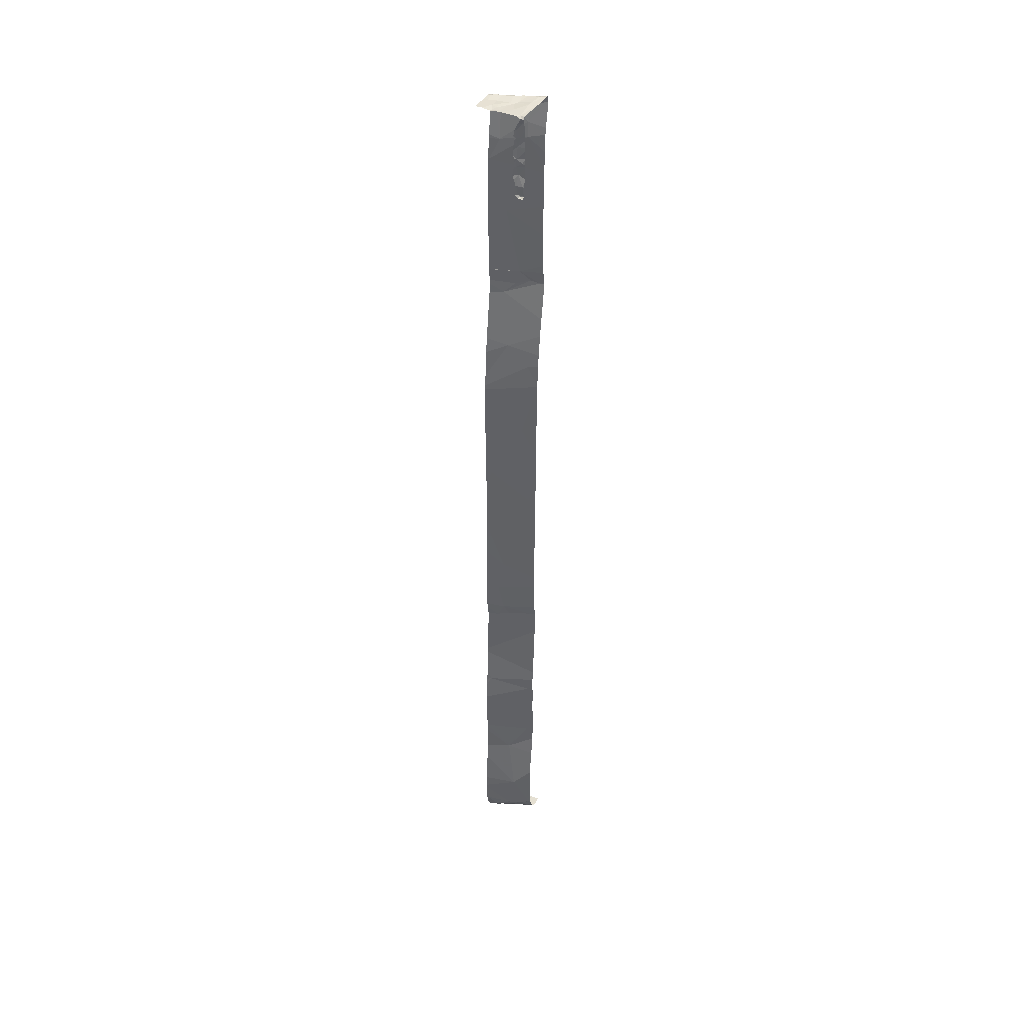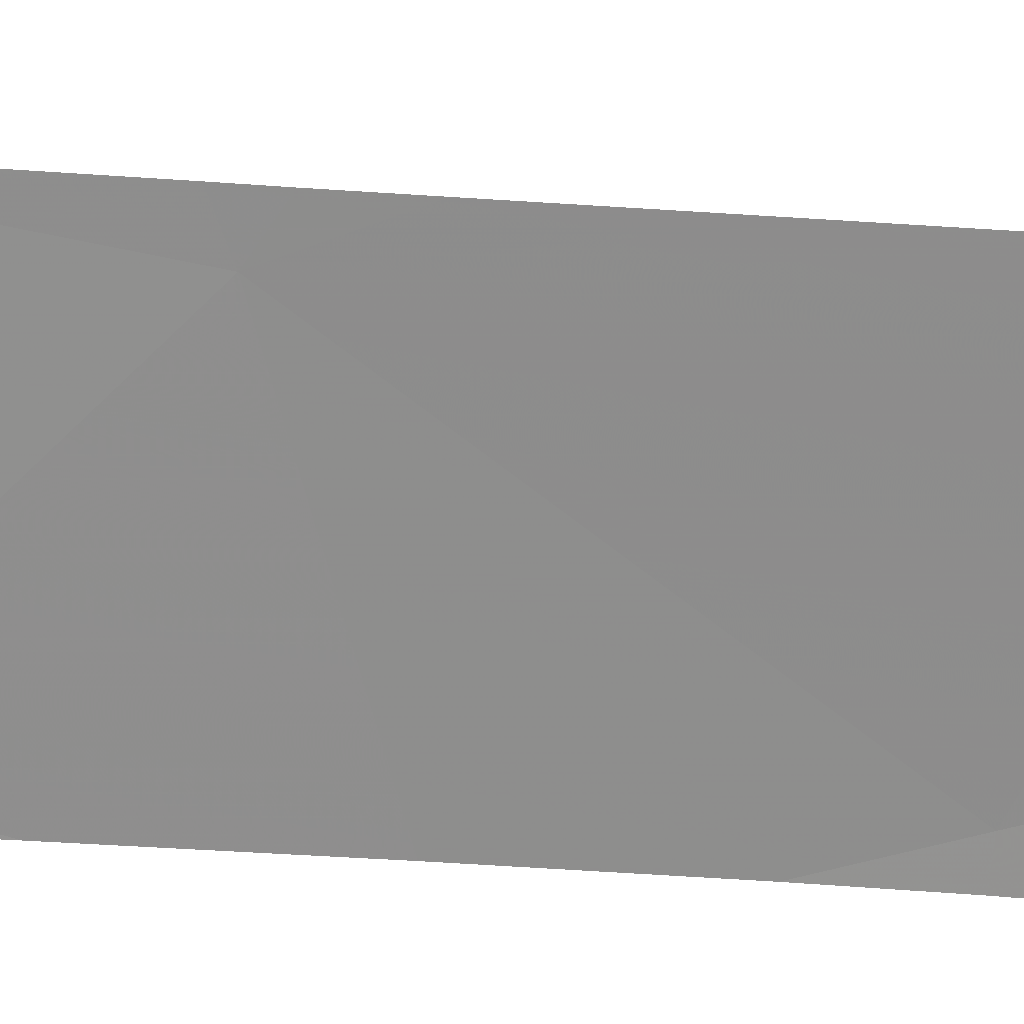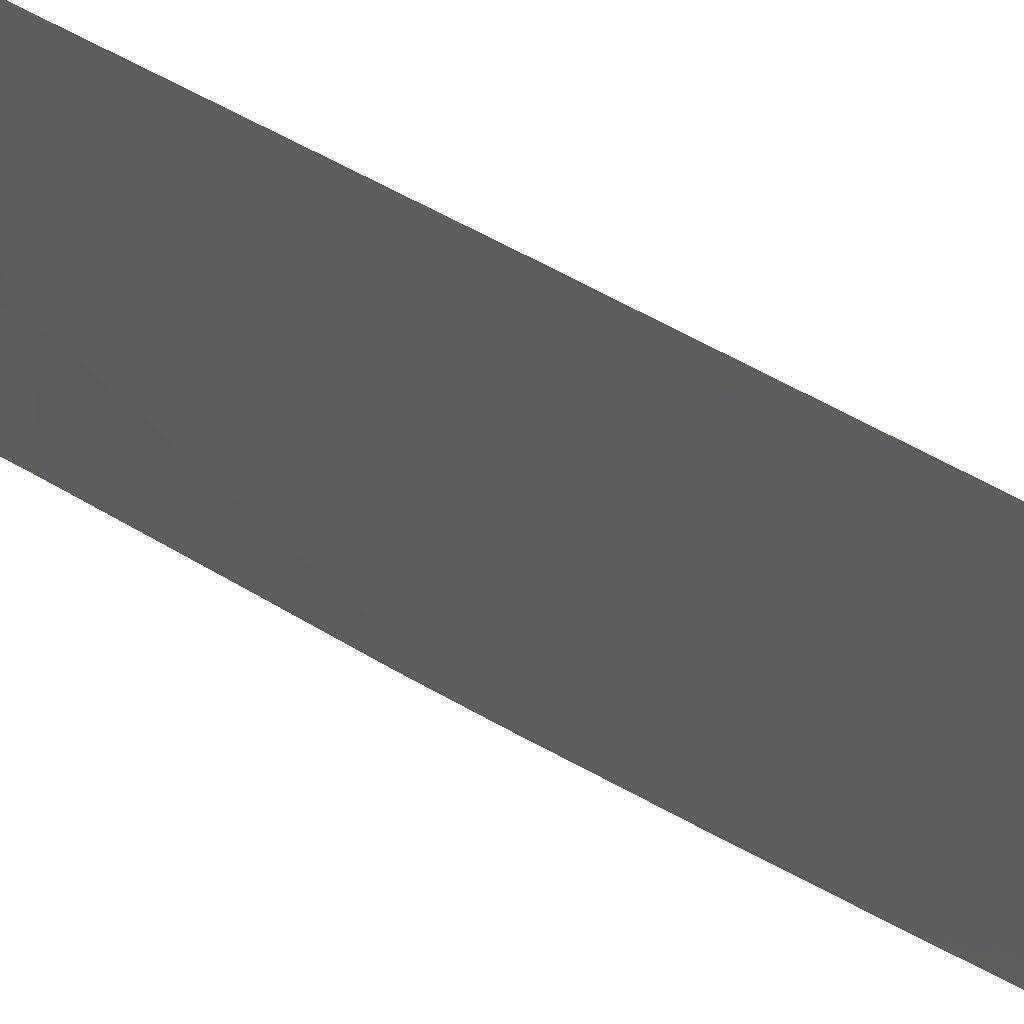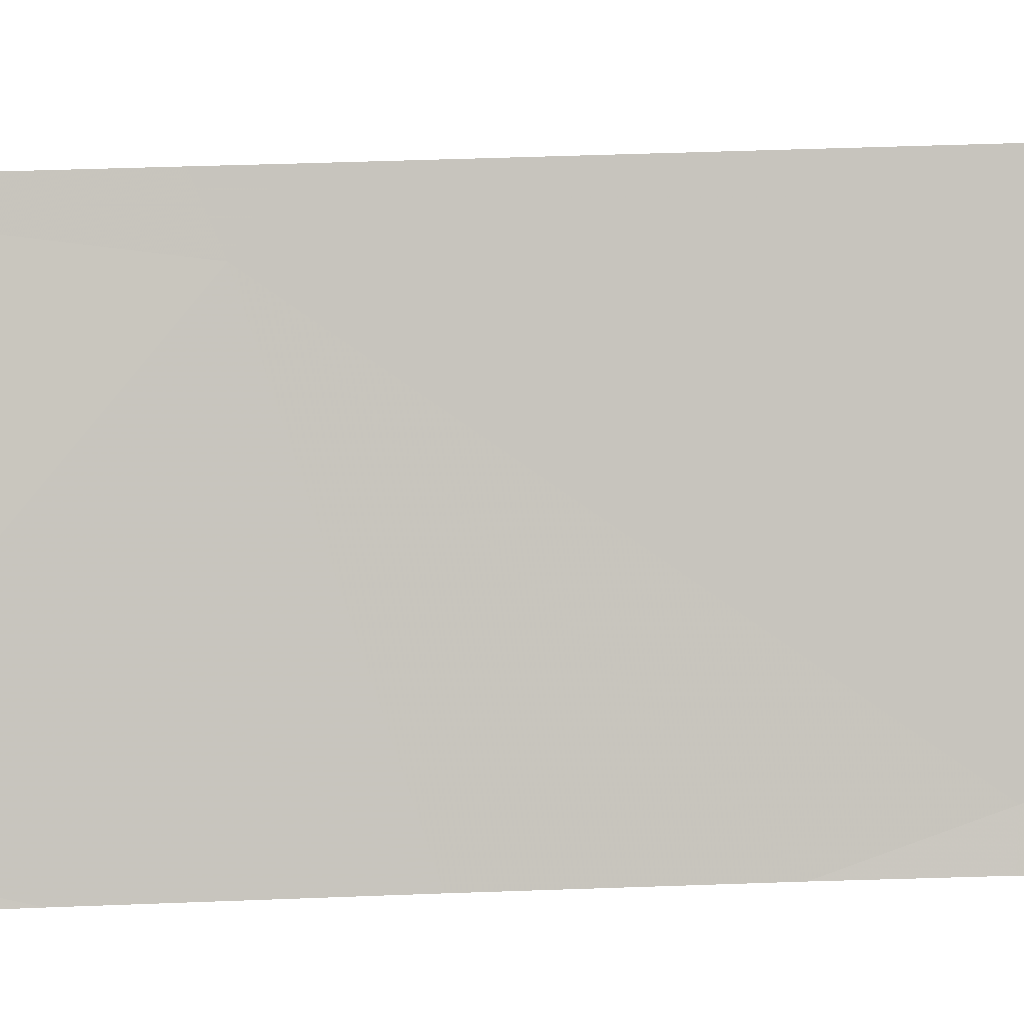
<metadata>
{"format":"obj","ext":"obj","renderer":"f3d","projection":"perspective","resolution":1024,"background":"white","views":[{"elev":40.7,"azim":118.8,"up":"+Z"},{"elev":46.5,"azim":94.3,"up":"+Y"},{"elev":18.7,"azim":-32.9,"up":"+Y"},{"elev":22.4,"azim":85.1,"up":"+Y"}]}
</metadata>
<code>
v -142.5 255.7 502.3
v -142.5 255.5 502.3
v -142.5 255.2 502.3
v -142.5 255.1 502.3
v -143.2 255.9 483.3
v -143.1 255.9 485.3
v -143.5 255 483.2
v -142.5 255.8 502.3
v -143.4 255.7 483.2
v -142.5 255.1 502.3
v -142.5 255.8 500.7
v -143.4 255.1 483.2
v -143.4 255.9 498.4
v -142.5 255.9 502.3
v -142.5 255.8 500.8
v -142.5 255.6 502.3
v -143.5 255.9 502.2
v -143.5 255.9 502.3
v -143.1 255.9 486.2
v -143.4 255.8 498.4
v -142.5 255.8 502.2
v -143.5 255.9 502.2
v -142.5 255.8 502.3
v -142.5 255.7 502.3
v -143.1 255.8 489.8
v -143.2 255.3 502.3
v -143.2 255.4 502.3
v -143.1 255.4 502.3
v -143.3 255.5 502.3
v -143.3 255.5 502.3
v -143.3 255.6 502.3
v -143.2 255.1 502.2
v -143.2 255.3 502.3
v -143.1 255.2 502.3
v -143.1 255.1 502.3
v -143.4 255.9 501.7
v -143.2 255.9 496.1
v -143.4 255.9 483.2
v -143.1 255.3 502.3
v -142.7 255.6 502.3
v -142.9 255.5 502.3
v -142.9 255.5 502.3
v -143.1 255.9 491.5
v -143.1 255.2 501.5
v -143.1 255.1 502.1
v -143 255.8 502.3
v -143 255.9 502.3
v -142.6 255.8 502.3
v -143.1 255 502.3
v -143.3 255.9 502.3
v -143.1 255.8 502.3
v -143.3 255.7 502.2
v -143.4 255.7 502.3
v -143.3 255.7 502.3
v -143.2 255.4 502.1
v -143.1 255 502.3
v -143 255 502.4
v -143.2 255.9 494.1
v -143.4 255.7 502.3
v -143 255.1 502.3
v -143.1 255.2 502.3
v -143 255.6 502.3
v -143.3 255.9 497.3
v -143.1 255.9 490.1
v -143.3 255.6 502.3
v -143.3 255.8 502.3
v -142.8 255.3 502.3
v -142.6 255.3 502.3
v -142.7 255.2 502.3
v -142.8 255.1 502.3
v -142.9 255.2 502.3
v -142.9 255.5 502.3
v -143.1 255.9 493.1
v -142.6 255.4 502.3
v -143.4 255.9 502.3
v -143.4 255.8 502.3
v -143.3 255.5 483.2
v -143.3 255.7 483.2
v -142.9 255.3 483.3
v -143 255.4 483.3
v -142.8 255.3 483.3
v -143 255.5 483.3
v -143.1 255.4 483.2
v -143.1 255.6 483.2
v -143.4 255.9 502.3
v -143.5 255.9 502.3
v -143 255.9 484.7
v -143.1 255.9 485.8
v -142.9 255.3 490
v -143 255.4 489.8
v -143.3 255.8 498.7
v -143.1 255.9 483.6
v -143.2 255.9 483.3
v -143.1 255.9 486.1
v -143.1 255.2 498.2
v -143.2 255.4 498.4
v -143.2 255.5 498.7
v -143.1 255 483.2
v -143.2 255.8 483.2
v -143.1 255.8 483.2
v -143 255.8 483.5
v -143 255.7 483.3
v -143.1 255.8 483.4
v -143.1 255.9 491
v -143.1 255.9 483.6
v -142.8 255 483.3
v -142.8 255.1 483.2
v -142.9 255.2 483.3
v -142.9 255.5 483.4
v -142.9 255.2 483.2
v -142.9 255.1 483.2
v -143 255.3 483.2
v -143.2 255.9 483.3
v -143 255.6 483.3
v -142.9 255.2 483.2
v -142.7 255 483.3
v -142.7 255.2 483.4
v -143 255.9 483.6
v -143.3 255.9 499.5
v -143.1 255.3 500
v -143.3 255.9 483.2
v -143.2 255.6 501.6
v -142.9 255.3 491.3
v -142.6 255 483.7
v -142.8 255.5 483.5
v -143.1 255.8 493.2
v -143 255.4 497
v -143 255.9 502.3
v -143 255.6 495
v -143.1 255.9 483.5
v -142.8 255.1 493.9
v -143.3 255.9 502.3
v -143.4 255.9 498.6
v -143.1 255.8 486.1
v -143.2 255.9 483.3
v -143.2 255.9 483.3
v -143.3 255.6 501.8
v -143.3 255.9 502.3
v -143 255 501.1
v -143 255.9 502.3
v -142.8 255.2 490.6
v -143.3 255.7 498.5
v -142.5 255 502.3
v -142.8 255.6 484.3
v -142.9 255.6 483.5
v -143.4 255.9 498.4
v -142.9 255.4 485.5
v -142.9 255.9 502.3
v -143.1 255.8 487.5
v -143.2 255.9 489.5
v -143.4 255.9 502.3
v -143.4 255.9 502.3
v -142.8 255.1 492.1
v -142.7 255 487.8
v -143.2 255.9 489.7
v -142.9 255.2 489.8
v -143.1 255.7 496.6
v -143 255.9 502.3
v -143.2 255.9 489.9
v -143 255.7 486.8
v -143 255 498.5
v -142.5 255.8 500.8
v -142.9 255 502.3
v -143 255 498.5
v -143 255 498.7
v -142.6 255.9 500.9
v -142.5 255.8 501
v -142.6 255.8 501.2
v -142.5 255.9 502.3
v -142.6 255.9 502.2
v -143.2 255 483.2
v -142.8 255 483.3
v -142.8 255 483.3
v -143.1 255 502.3
v -143.1 255 502.3
v -142.6 255.3 502.3
v -142.7 255 483.3
v -143.4 255 483.2
v -143.1 255 483.2
v -142.8 255 483.3
v -143 255 498.4
v -142.6 255.9 501.9
v -142.6 255.8 501.7
v -142.5 255.8 502.1
v -142.5 255.8 501.9
v -143.1 255 502.3
v -142.6 255.9 501.6
v -142.5 255.8 501.5
v -143 255 502.3
v -143 255 502.3
v -143 255 502.3
v -142.6 255.9 500.7
v -142.6 255.9 500.7
v -143.1 255 502.1
v -142.8 255 502.3
v -142.7 255 502.3
v -142.7 255 502.3
v -142.5 255.8 501.3
v -143 255 502.3
v -142.6 255.9 501.4
v -143 255 501.6
v -143.5 255 483.2
v -143.5 255 483.2
v -143.5 255 483.2
v -143.5 255.7 483.2
v -143.5 255.7 483.2
v -143.5 255.2 483.2
v -143.5 255.1 483.2
v -143.5 255.9 502.2
v -143.5 255.7 483.2
v -143.5 255.9 483.2
v -143.5 255.5 483.2
v -143.5 255.3 483.2
v -143.5 255.2 483.2
v -142.5 255.3 502.3
v -142.5 255.3 502.3
v -142.5 255.4 502.3
v -142.5 255.8 502.3
v -142.5 255.8 502.1
v -142.5 255.7 502.1
v -142.5 255.7 501.9
v -142.5 255.7 501.3
v -142.5 255.7 501.1
v -142.5 255.7 501.1
v -142.5 255.9 500.7
v -142.5 255.8 500.7
v -142.5 255.8 500.9
v -142.5 255.9 500.7
v -143.5 255.9 502.3
v -143.2 255.9 496.1
v -143.5 255.9 502.2
v -142.6 255.9 502.3
v -143.2 255.9 496.1
v -143.3 255.9 497.6
v -143.3 255.9 499.1
v -142.5 255.7 501.8
v -142.5 255.7 501.9
v -142.5 255.7 501.4
v -142.5 255.7 501.3
v -142.5 255.8 501.5
v -142.5 255.7 501.7
v -142.5 255.7 501.5
v -142.5 255.8 501
v -143.1 255.9 487.6
v -143.2 255.9 489.8
v -143.1 255.9 487.8
v -143.4 255.9 498.2
v -143.1 255.9 487.4
v -143.4 255.9 501.3
v -143.1 255.9 487.5
v -143.1 255.9 483.4
v -142.9 255 500.2
v -142.9 255 499.8
v -142.7 255 495.7
v -142.7 255 496
v -142.7 255 494.2
v -142.7 255 494.9
v -142.7 255 486.2
v -142.6 255 487
v -143 255 499.1
v -143 255 498.7
v -142.8 255 497.2
v -142.8 255 496.9
v -143 255 501.1
v -143 255 501
v -142.7 255 490.1
v -142.7 255 490.3
v -142.7 255 491.1
v -142.6 255 483.7
v -142.6 255 484.1
v -142.9 255 498
v -142.8 255 488.7
v -142.8 255 488.9
v -142.6 255 484.1
v -142.7 255 488.6
v -142.7 255 486
v -142.7 255 485.5
v -142.6 255 485.1
v -142.8 255 492.1
v -142.8 255 492.4
v -143 255 498.2
v -143.1 255 502.2
v -143.1 255 502.1
v -142.8 255 489.8
v -142.7 255 490
v -142.8 255 489
v -142.8 255 496.3
v -142.8 255 496.1
v -143 255 483.2
v -142.9 255 483.2
v -142.8 255 483.3
v -142.9 255 483.2
v -142.7 255 483.4
v -142.7 255 483.4
v -143 255 501.5
v -142.6 255 487.1
v -142.7 255 491.6
v -142.8 255 492.9
v -142.8 255 493.4
v -142.6 255 487.2
v -142.7 255 487.6
v -142.7 255 488.1
v -142.6 255 502.3
v -142.8 255 493.9
v -142.6 255 483.6
v -142.6 255 483.7
v -142.7 255 487.7
v -143.5 255 483.2
v -142.6 255 502.3
v -143.5 255 483.2
v -142.7 255 491.1
v -142.7 255 490.7
v -142.6 255 484.4
v -142.8 255 493.7
v -142.6 255 483.7
v -143.4 255.9 500.8
v -143.3 255.9 500.7
v -143.1 255.9 490.5
v -143.1 255.9 490.7
v -143.4 255.9 498.8
v -143.3 255.9 483.2
v -143.2 255.9 494.3
v -143.2 255.9 496.8
v -143.3 255.9 498.8
v -143.2 255.9 496.1
v -143.2 255.9 496.6
v -143.1 255.9 486.9
v -143.1 255.9 486.8
v -143.1 255.9 491.6
v -143.1 255.9 492.9
v -143.1 255.9 492.3
v -143.4 255.9 501
v -143.2 255.9 495.1
v -143.2 255.9 494.4
v -143 255.9 484.5
v -143.1 255.9 483.7
v -143.3 255.9 500.1
v -142.6 255.9 502.3
v -142.6 255.9 502.3
v -142.5 255.9 502.3
v -142.6 255.9 501.8
v -142.6 255.9 501.9
v -142.5 255.9 502.3
v -142.6 255.9 502.3
v -142.6 255.9 502.2
v -142.6 255.9 502.1
v -142.6 255.9 501.5
v -142.6 255.9 501.6
v -142.6 255.9 501.7
v -142.6 255.9 501.6
v -142.6 255.9 500.7
v -142.6 255.9 500.9
v -142.6 255.9 500.9
v -142.6 255.9 500.7
v -142.6 255.9 501
v -142.6 255.9 502
v -142.6 255.9 501.6
v -142.6 255.9 501.5
v -142.6 255.9 501.3
v -142.6 255.9 501.3
v -142.6 255.9 501.1
v -142.6 255.9 501.4
v -143.4 255.9 483.2
v -143.5 255.9 502.3
v -143.5 255.9 502.3
v -143.4 255.9 502
v -143.5 255.9 483.2
v -143.4 255.9 498.4
v -143.4 255.9 498.3
v -143.4 255.9 502.3
v -143.4 255.9 502.3
v -143.4 255.9 498.7
v -143.4 255.9 501.6
v -143.4 255.9 501.7
v -143.1 255.9 493.2
v -143.2 255.9 495.1
v -142.5 255.9 500.7
v -142.5 255.9 500.7
v -143.2 255.9 489.3
v -143.1 255.9 488.1
v -143.1 255.9 488
f 219 184 21
f 7 12 207
f 218 48 1
f 202 203 308
f 260 97 261
f 331 126 330
f 17 18 364
f 217 74 216
f 259 134 258
f 216 74 215
f 215 176 3
f 27 26 28
f 28 29 30
f 30 27 28
f 31 30 29
f 33 32 34
f 35 34 32
f 33 34 39
f 41 40 42
f 45 44 201
f 40 46 42
f 47 48 232
f 45 49 35
f 47 50 51
f 53 52 54
f 32 33 55
f 190 56 199
f 53 54 59
f 56 60 35
f 61 39 35
f 62 29 28
f 330 126 73
f 33 26 27
f 29 65 31
f 27 55 33
f 26 39 28
f 66 50 151
f 62 42 46
f 35 60 61
f 68 67 69
f 57 70 71
f 69 71 70
f 68 72 67
f 69 70 196
f 329 153 126
f 72 41 42
f 56 49 174
f 32 45 35
f 39 26 33
f 42 62 72
f 62 28 72
f 40 48 46
f 67 72 71
f 39 34 35
f 57 71 60
f 60 56 57
f 35 49 56
f 195 57 163
f 328 160 327
f 71 72 61
f 72 28 61
f 69 67 71
f 74 40 41
f 74 41 68
f 68 41 72
f 46 47 51
f 86 66 85
f 229 75 86
f 66 76 59
f 50 66 51
f 76 75 18
f 76 18 53
f 66 75 76
f 59 54 66
f 54 65 66
f 65 29 62
f 62 46 51
f 47 46 48
f 9 77 78
f 80 79 81
f 80 82 83
f 84 77 83
f 159 89 64
f 90 25 155
f 90 89 25
f 20 91 133
f 96 95 181
f 97 96 161
f 327 160 248
f 7 98 12
f 99 78 100
f 102 101 103
f 172 106 173
f 79 108 81
f 109 80 81
f 111 110 112
f 326 157 323
f 100 102 103
f 99 113 5
f 109 114 82
f 99 100 113
f 102 100 84
f 80 109 82
f 107 115 110
f 111 107 110
f 116 107 172
f 112 79 80
f 112 80 83
f 109 81 117
f 84 114 102
f 109 102 114
f 103 113 100
f 114 84 82
f 103 118 130
f 81 108 115
f 116 115 107
f 84 78 77
f 79 110 108
f 79 112 110
f 77 9 212
f 98 111 112
f 258 134 147
f 112 83 77
f 78 84 100
f 117 124 125
f 63 95 234
f 129 254 233
f 129 131 256
f 325 157 326
f 324 97 235
f 122 44 137
f 32 137 44
f 31 55 27
f 139 44 122
f 137 17 209
f 141 89 266
f 20 95 142
f 311 141 312
f 144 118 145
f 145 125 144
f 125 124 269
f 95 127 262
f 272 90 150
f 144 125 270
f 275 272 380
f 323 127 63
f 277 144 278
f 322 131 129
f 149 154 246
f 144 147 6
f 207 112 214
f 171 7 178
f 235 120 119
f 55 31 52
f 27 30 31
f 17 52 53
f 62 51 66
f 32 55 137
f 52 17 137
f 137 55 52
f 65 54 31
f 52 31 54
f 59 76 53
f 175 45 282
f 50 47 140
f 71 61 60
f 28 39 61
f 18 17 53
f 66 65 62
f 120 139 316
f 135 103 251
f 83 82 84
f 321 99 121
f 320 91 97
f 266 156 285
f 89 90 156
f 141 123 104
f 287 157 288
f 97 91 20
f 142 96 97
f 118 101 145
f 101 118 103
f 38 99 321
f 111 98 289
f 291 107 292
f 107 111 290
f 145 101 102
f 125 145 109
f 9 78 99
f 112 77 213
f 145 102 109
f 115 108 110
f 117 81 116
f 109 117 125
f 293 116 294
f 116 81 115
f 12 98 112
f 58 131 322
f 320 97 324
f 44 139 264
f 139 120 252
f 43 153 329
f 319 141 104
f 316 122 332
f 160 134 259
f 230 157 325
f 318 89 141
f 45 32 44
f 318 141 319
f 95 20 247
f 118 144 335
f 258 147 276
f 279 123 297
f 142 95 96
f 20 142 97
f 147 134 94
f 253 97 260
f 317 120 316
f 316 139 122
f 157 127 323
f 19 160 328
f 160 149 248
f 156 90 273
f 131 126 298
f 329 126 331
f 126 153 280
f 149 160 296
f 154 149 300
f 322 129 334
f 119 120 337
f 275 154 302
f 167 166 168
f 48 169 338
f 170 169 23
f 257 129 256
f 256 131 304
f 3 69 4
f 235 97 120
f 74 176 215
f 303 4 309
f 233 255 230
f 69 176 68
f 74 68 176
f 254 129 257
f 8 48 218
f 87 144 6
f 182 183 341
f 2 74 217
f 344 170 345
f 184 170 21
f 253 120 97
f 185 184 220
f 345 184 346
f 182 185 183
f 187 188 347
f 349 187 350
f 244 149 246
f 351 225 377
f 193 162 11
f 192 162 193
f 162 192 166
f 252 120 253
f 166 167 162
f 353 192 354
f 225 193 228
f 246 154 275
f 124 117 293
f 248 149 250
f 183 188 187
f 236 185 237
f 198 188 238
f 178 7 202
f 188 183 241
f 24 40 16
f 184 185 182
f 222 198 239
f 346 182 356
f 250 149 244
f 177 116 172
f 227 167 243
f 180 106 291
f 347 200 358
f 198 168 359
f 200 198 360
f 188 198 200
f 167 168 224
f 168 166 355
f 88 147 94
f 173 106 180
f 6 147 88
f 105 118 336
f 203 7 204
f 8 169 48
f 204 7 208
f 205 9 206
f 92 118 105
f 172 107 106
f 206 9 210
f 19 134 160
f 207 12 112
f 208 7 207
f 4 69 197
f 210 9 211
f 171 98 7
f 211 9 38
f 3 176 69
f 2 40 74
f 94 134 19
f 179 98 171
f 16 40 2
f 14 169 8
f 165 97 164
f 21 170 23
f 23 169 14
f 36 137 366
f 164 97 161
f 1 48 24
f 24 48 40
f 212 9 205
f 213 77 212
f 15 162 227
f 373 137 374
f 161 96 181
f 181 95 281
f 11 162 15
f 37 129 233
f 214 112 213
f 230 255 157
f 234 95 247
f 189 57 191
f 220 184 219
f 221 185 220
f 163 57 189
f 222 168 198
f 223 168 222
f 63 127 95
f 224 168 223
f 191 57 190
f 195 70 57
f 225 192 193
f 226 193 11
f 58 126 131
f 227 162 167
f 197 69 196
f 228 193 226
f 196 70 195
f 73 126 375
f 43 123 153
f 186 56 174
f 104 123 43
f 249 122 373
f 175 49 45
f 236 183 185
f 251 103 130
f 237 185 221
f 174 49 175
f 238 188 240
f 239 198 238
f 199 56 186
f 130 118 92
f 240 188 242
f 241 183 236
f 242 188 241
f 190 57 56
f 243 167 224
f 194 45 201
f 93 113 135
f 201 44 295
f 135 113 103
f 202 7 203
f 121 99 5
f 143 10 303
f 5 113 136
f 261 97 165
f 262 127 263
f 136 113 93
f 263 127 287
f 264 139 265
f 146 20 133
f 265 139 252
f 133 91 372
f 266 89 156
f 267 141 266
f 268 123 311
f 150 90 155
f 269 124 315
f 270 125 269
f 155 25 245
f 271 95 262
f 64 89 318
f 273 90 272
f 274 144 270
f 138 50 140
f 246 275 381
f 276 147 277
f 85 66 152
f 277 147 144
f 278 144 313
f 86 75 66
f 279 153 123
f 280 153 279
f 128 47 148
f 281 95 271
f 282 45 283
f 158 47 128
f 283 45 194
f 284 156 286
f 285 156 284
f 140 47 158
f 286 156 273
f 287 127 157
f 152 66 371
f 288 157 255
f 289 98 179
f 151 50 370
f 290 111 289
f 132 50 138
f 291 106 107
f 292 107 290
f 293 117 116
f 148 47 232
f 232 48 339
f 294 116 177
f 295 44 264
f 296 160 259
f 159 25 89
f 297 123 268
f 298 126 280
f 299 131 298
f 245 25 159
f 300 149 296
f 301 154 300
f 247 20 369
f 302 154 307
f 13 20 368
f 303 10 4
f 304 131 314
f 38 9 99
f 305 124 293
f 306 124 305
f 307 154 301
f 209 17 22
f 308 203 310
f 22 17 231
f 309 4 197
f 229 18 75
f 311 123 141
f 312 141 267
f 313 144 274
f 231 17 365
f 314 131 299
f 233 254 255
f 315 124 306
f 332 122 249
f 333 129 376
f 334 129 333
f 335 144 87
f 336 118 335
f 337 120 317
f 338 169 340
f 339 48 338
f 340 169 343
f 341 183 349
f 342 182 341
f 343 169 344
f 344 169 170
f 345 170 184
f 346 184 182
f 347 188 200
f 348 187 347
f 349 183 187
f 350 187 357
f 351 192 225
f 352 166 353
f 353 166 192
f 354 192 351
f 355 166 352
f 356 182 342
f 357 187 348
f 358 200 362
f 359 168 361
f 360 198 359
f 361 168 355
f 362 200 360
f 363 211 38
f 364 18 229
f 365 17 364
f 366 137 209
f 367 211 363
f 368 20 146
f 369 20 13
f 370 50 132
f 371 66 151
f 372 91 320
f 373 122 137
f 374 137 36
f 375 126 58
f 376 129 37
f 377 225 378
f 379 272 150
f 380 272 379
f 381 275 380

</code>
